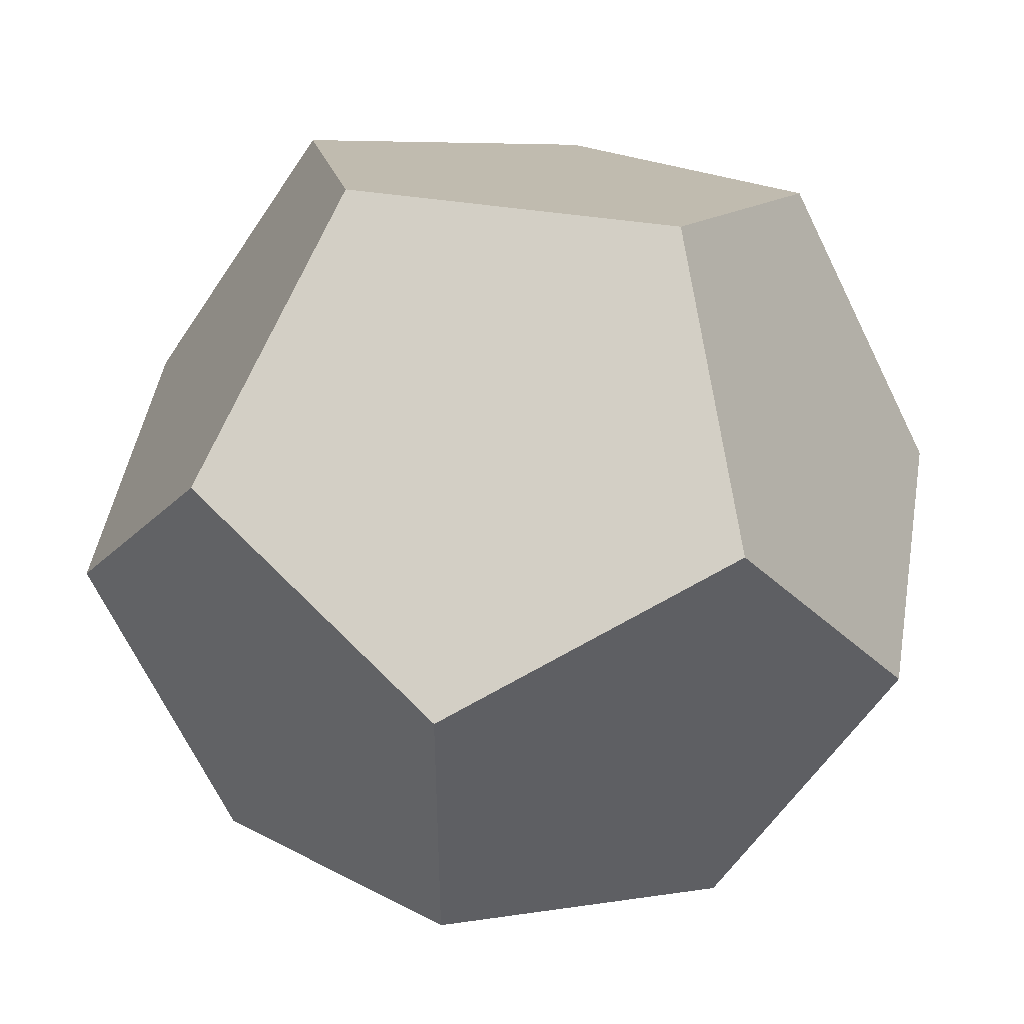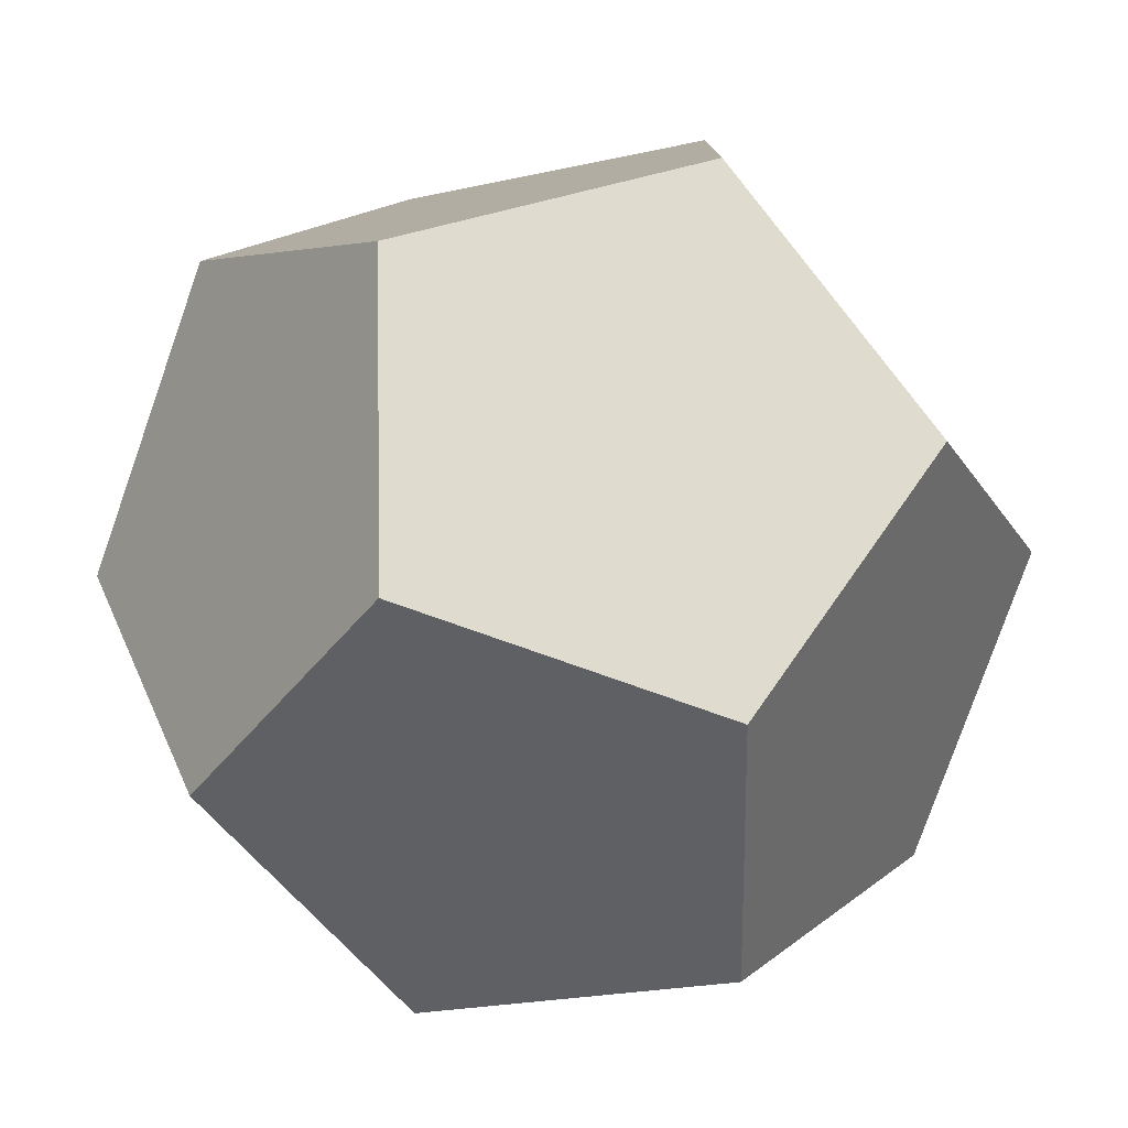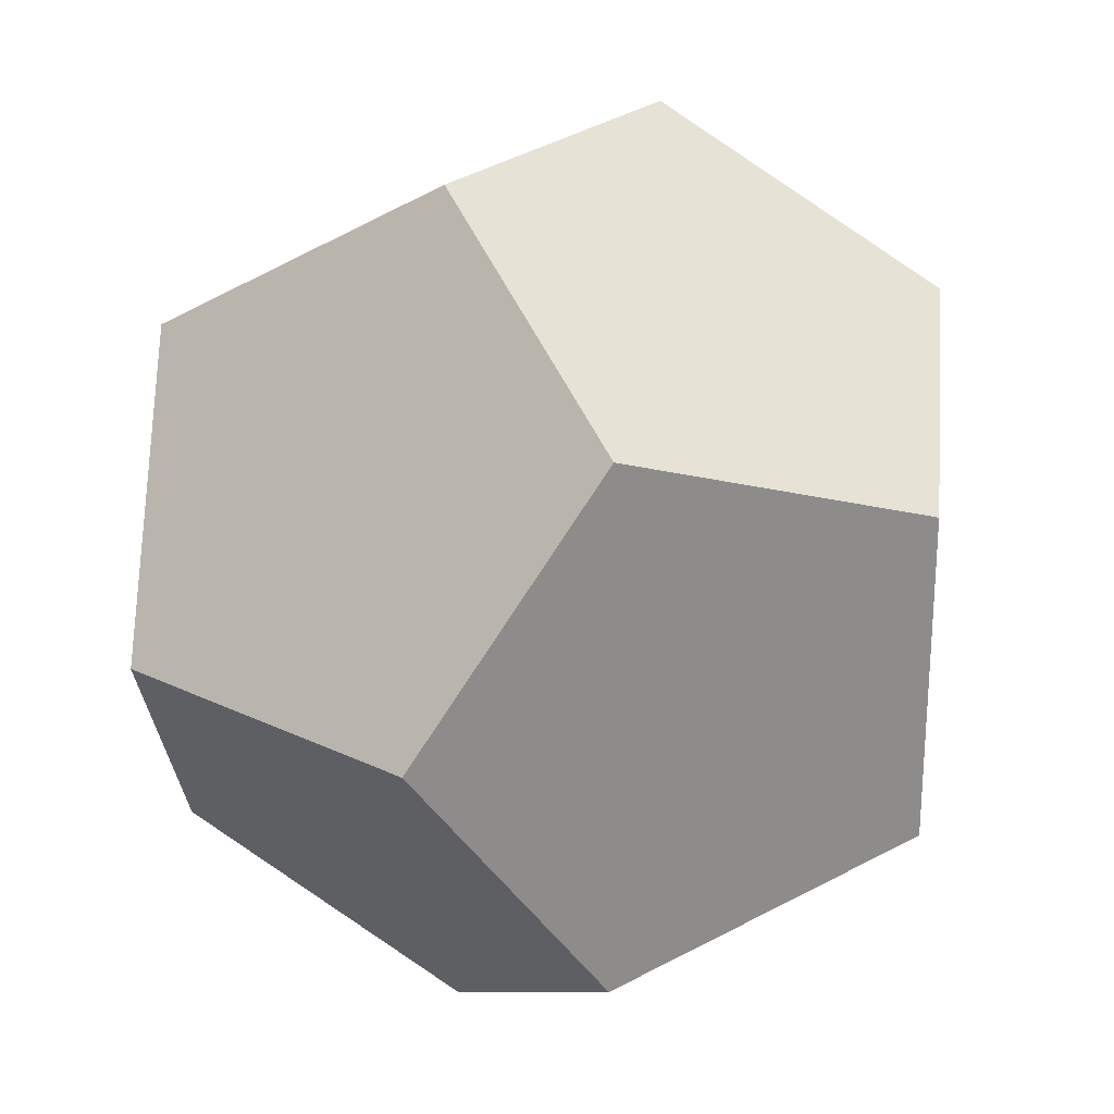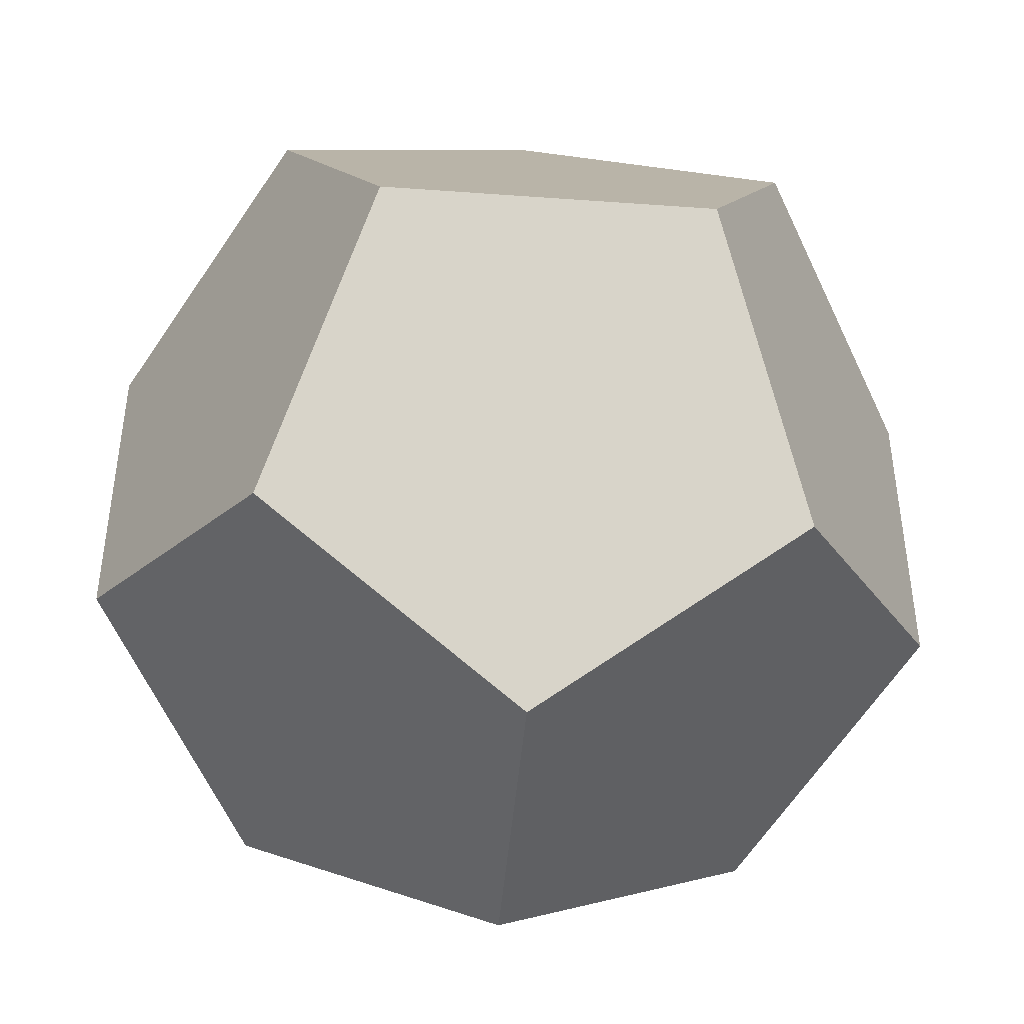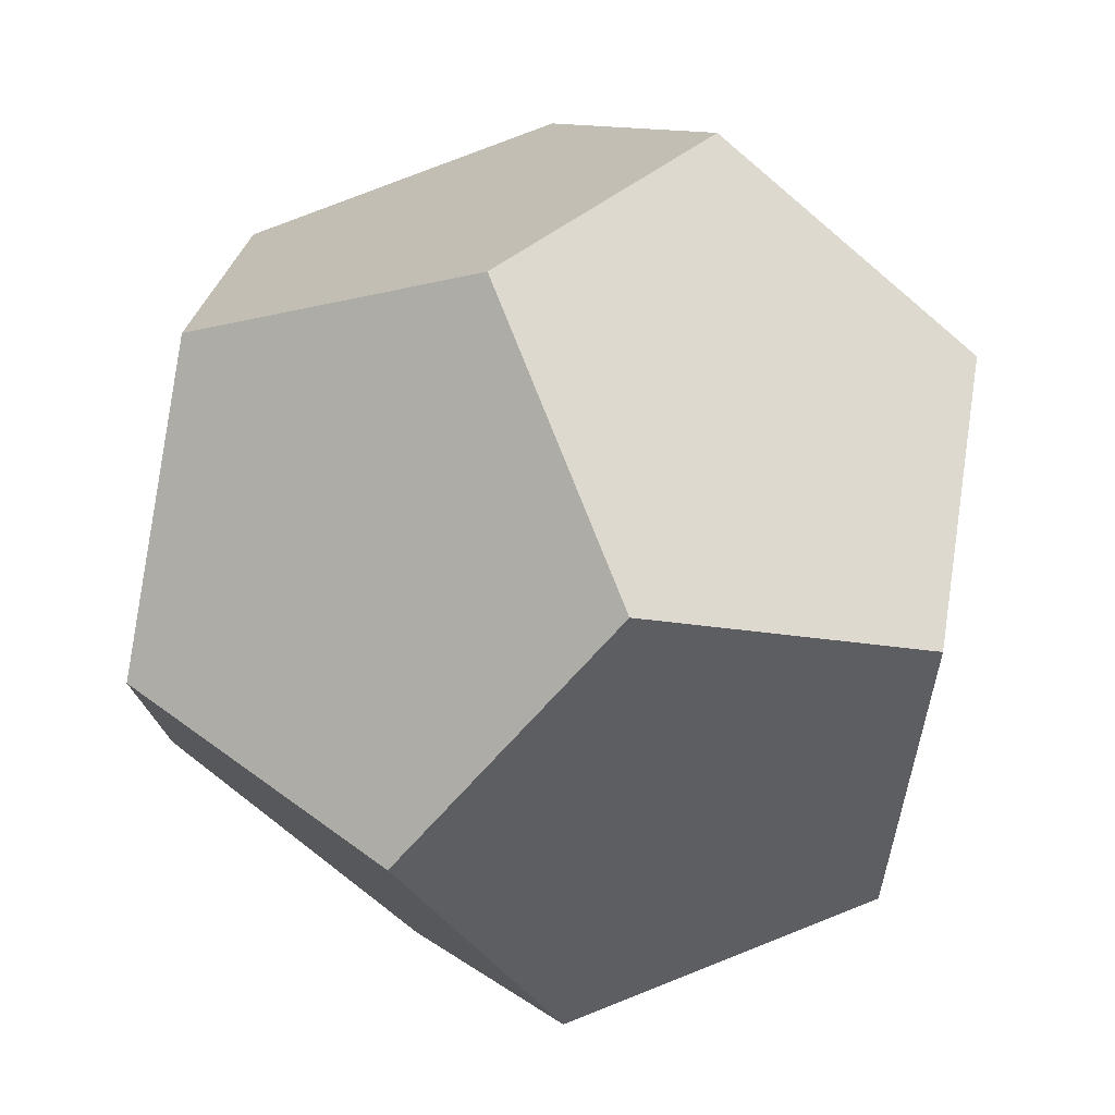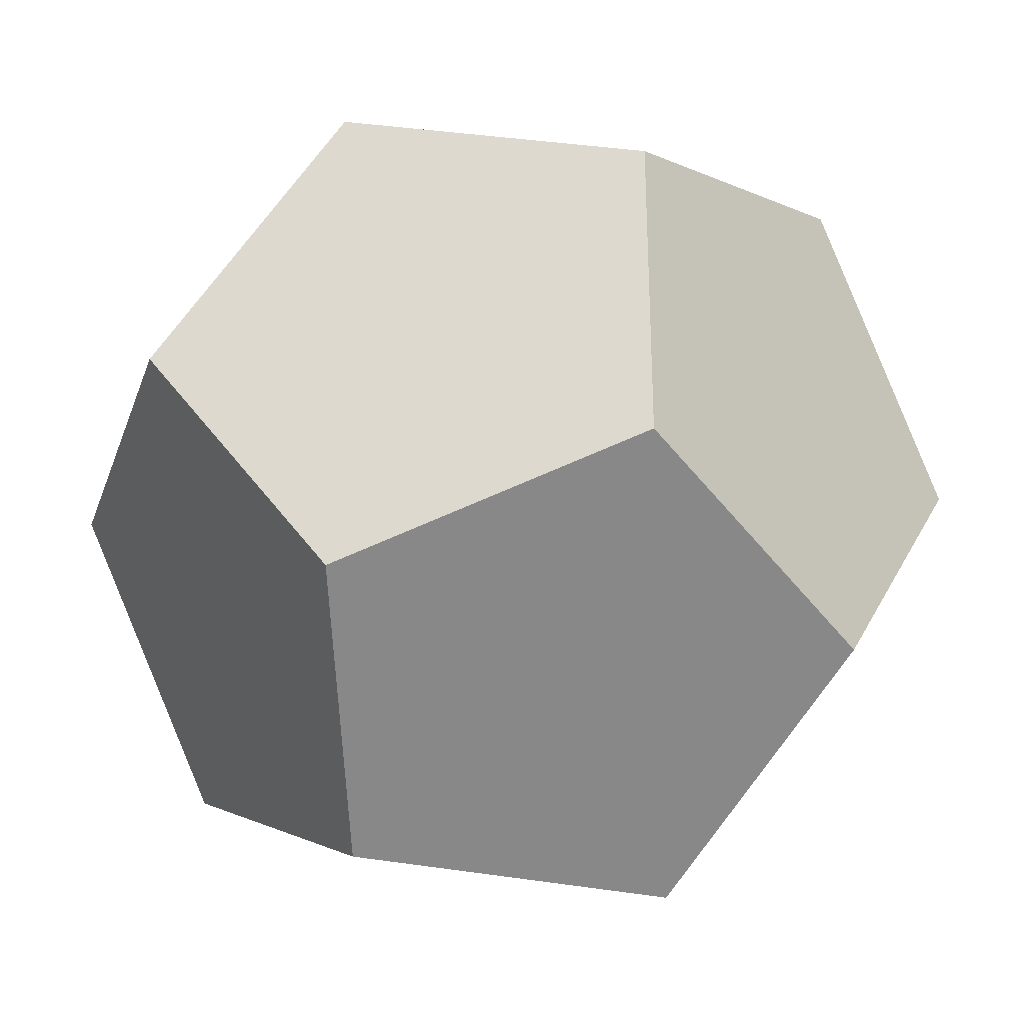
<metadata>
{"format":"obj","ext":"obj","renderer":"f3d","projection":"perspective","resolution":1024,"background":"white","views":[{"elev":46.9,"azim":9.7,"up":"+Z"},{"elev":-79.0,"azim":-19.4,"up":"+Z"},{"elev":25.5,"azim":-52.3,"up":"+Z"},{"elev":-45.4,"azim":175.2,"up":"+Y"},{"elev":76.8,"azim":-21.6,"up":"+Y"},{"elev":-31.9,"azim":162.3,"up":"+Z"}]}
</metadata>
<code>
o Solid
v 0.5774 0.5774 -0.5774
v 0.5774 -0.5774 -0.5774
v 0.5774 0.5774 0.5774
v 0.5774 -0.5774 0.5774
v -0.5774 0.5774 -0.5774
v -0.5774 -0.5774 -0.5774
v -0.5774 0.5774 0.5774
v -0.5774 -0.5774 0.5774
v 0.3568 0 -0.9342
v -0.3568 0 -0.9342
v 0.3568 0 0.9342
v -0.3568 0 0.9342
v 0.9342 0.3568 0
v 0.9342 -0.3568 0
v -0.9342 0.3568 0
v -0.9342 -0.3568 0
v 0 0.9342 -0.3568
v 0 0.9342 0.3568
v 0 -0.9342 -0.3568
v 0 -0.9342 0.3568
v 0.676 0 -0.4178
v 0.676 0 0.4178
v 0 0.4178 0.676
v 0.4178 0.676 0
v 0 0.4178 -0.676
v -0.676 0 -0.4178
v -0.676 0 0.4178
v -0.4178 0.676 0
v 0 -0.4178 0.676
v -0.4178 -0.676 0
v 0.4178 -0.676 0
v 0 -0.4178 -0.676
f 1 9 25
f 9 10 25
f 1 17 24
f 17 18 24
f 9 2 32
f 2 19 32
f 13 3 22
f 3 11 22
f 17 5 28
f 5 15 28
f 10 6 26
f 6 16 26
f 7 12 23
f 12 11 23
f 4 20 31
f 20 19 31
f 8 16 30
f 16 6 30
f 8 12 27
f 12 7 27
f 8 20 29
f 20 4 29
f 1 13 21
f 13 14 21
f 14 2 21
f 2 9 21
f 9 1 21
f 11 4 22
f 4 14 22
f 14 13 22
f 11 3 23
f 3 18 23
f 18 7 23
f 18 3 24
f 3 13 24
f 13 1 24
f 10 5 25
f 5 17 25
f 17 1 25
f 16 15 26
f 15 5 26
f 5 10 26
f 7 15 27
f 15 16 27
f 16 8 27
f 15 7 28
f 7 18 28
f 18 17 28
f 4 11 29
f 11 12 29
f 12 8 29
f 6 19 30
f 19 20 30
f 20 8 30
f 19 2 31
f 2 14 31
f 14 4 31
f 19 6 32
f 6 10 32
f 10 9 32

</code>
